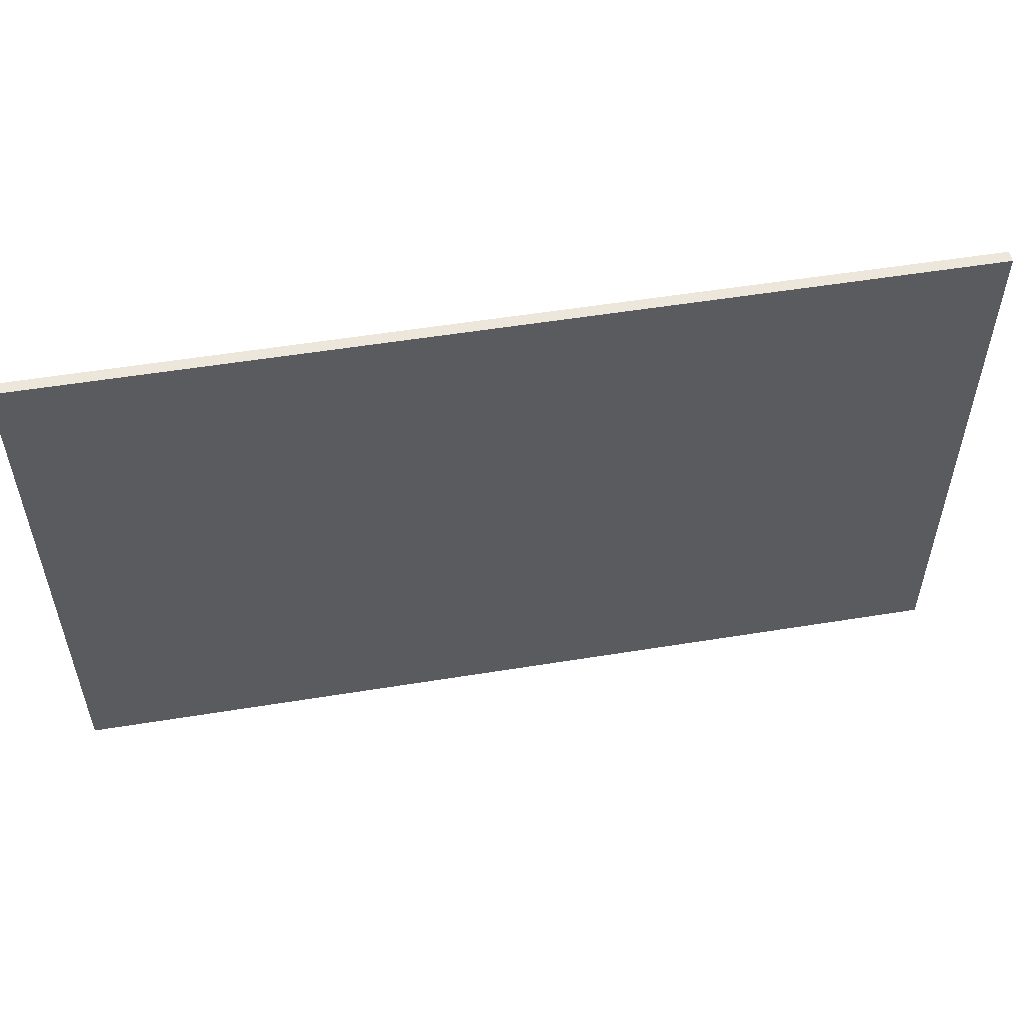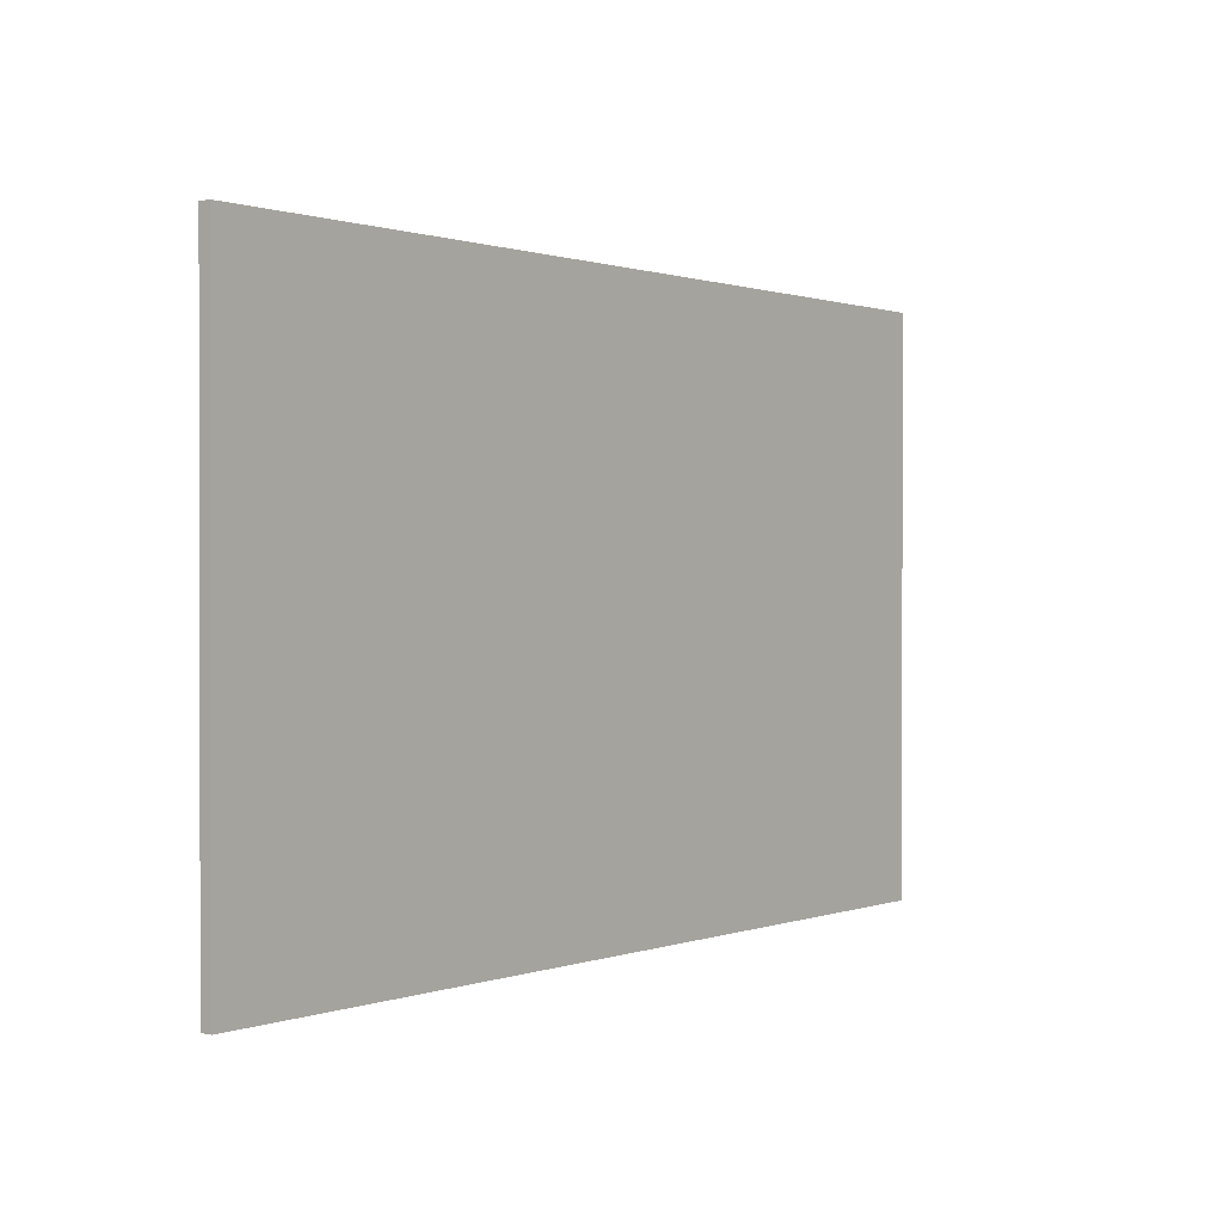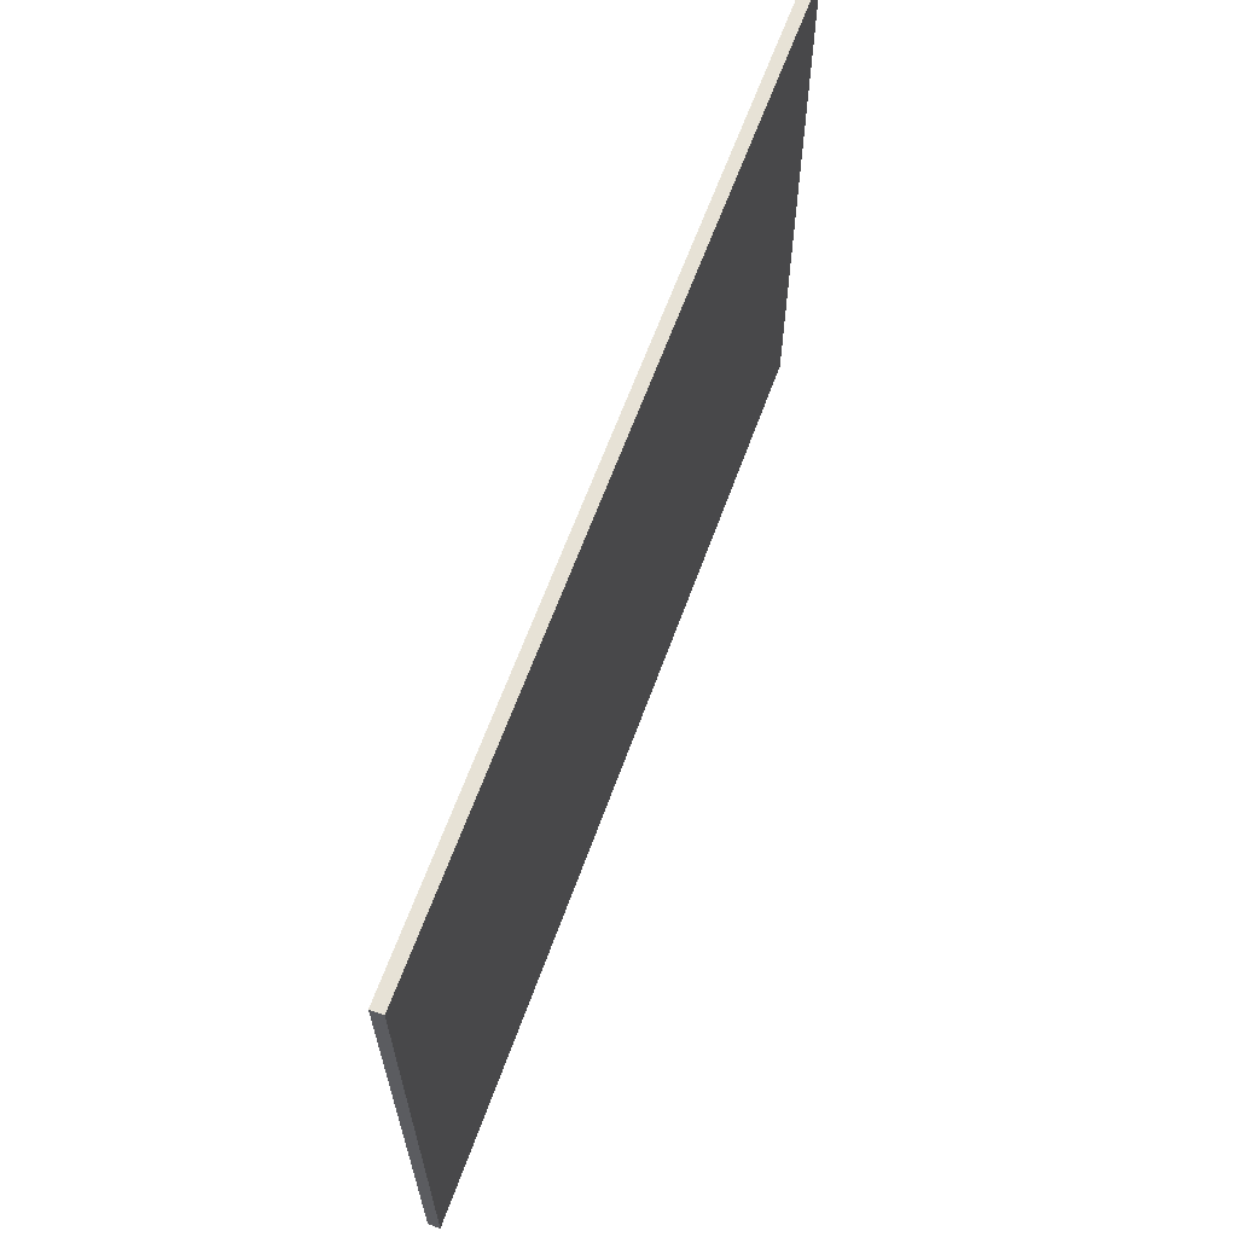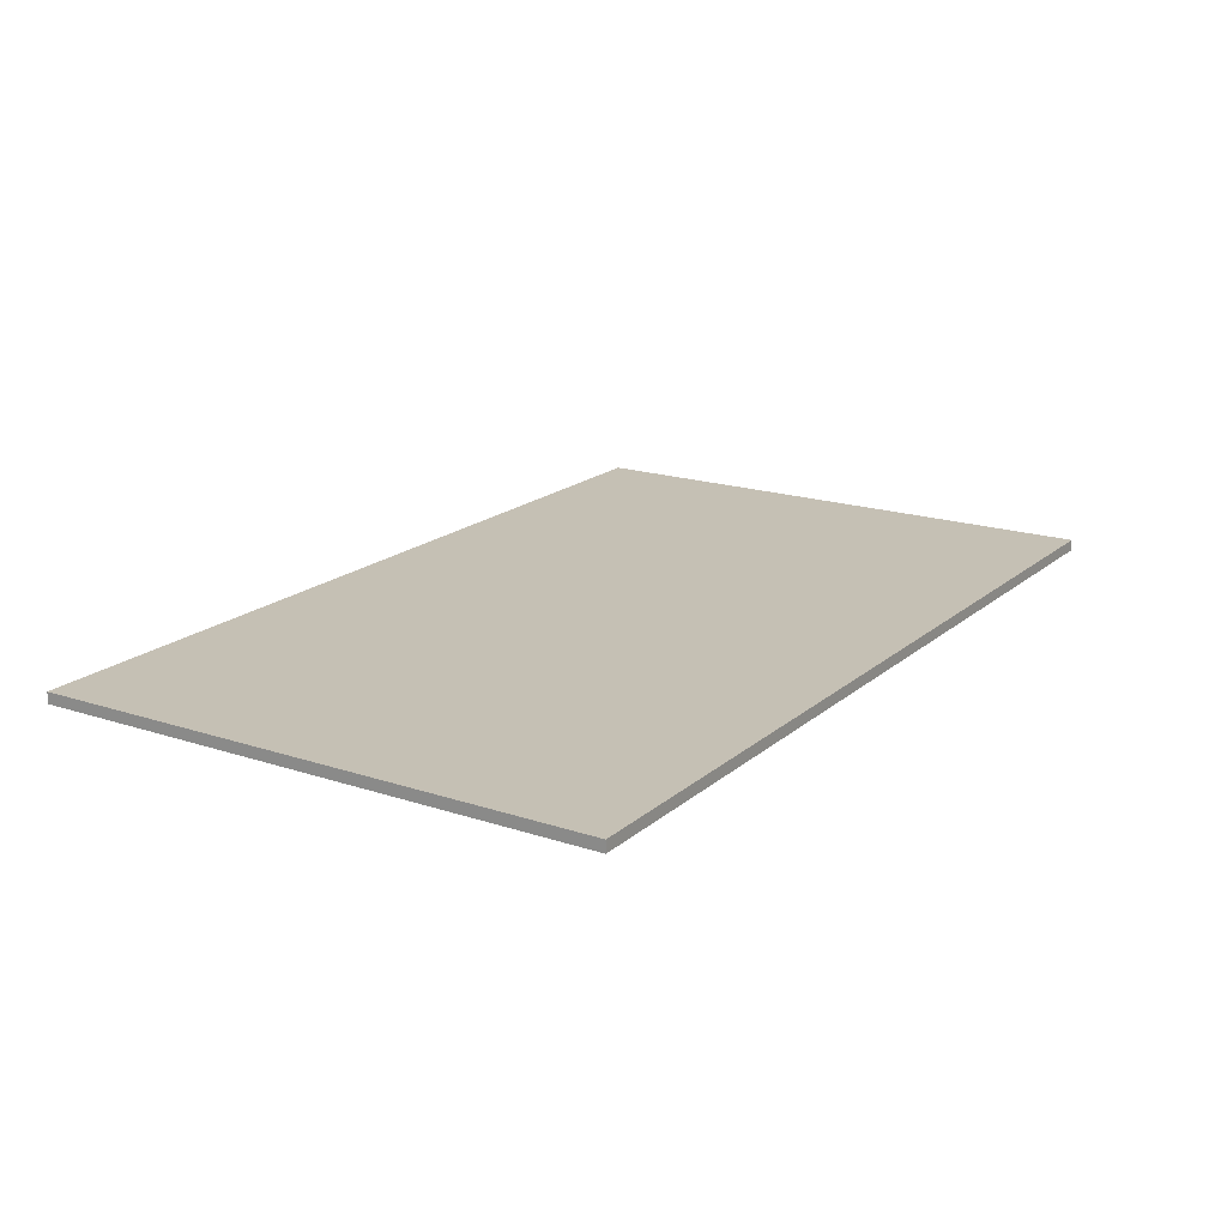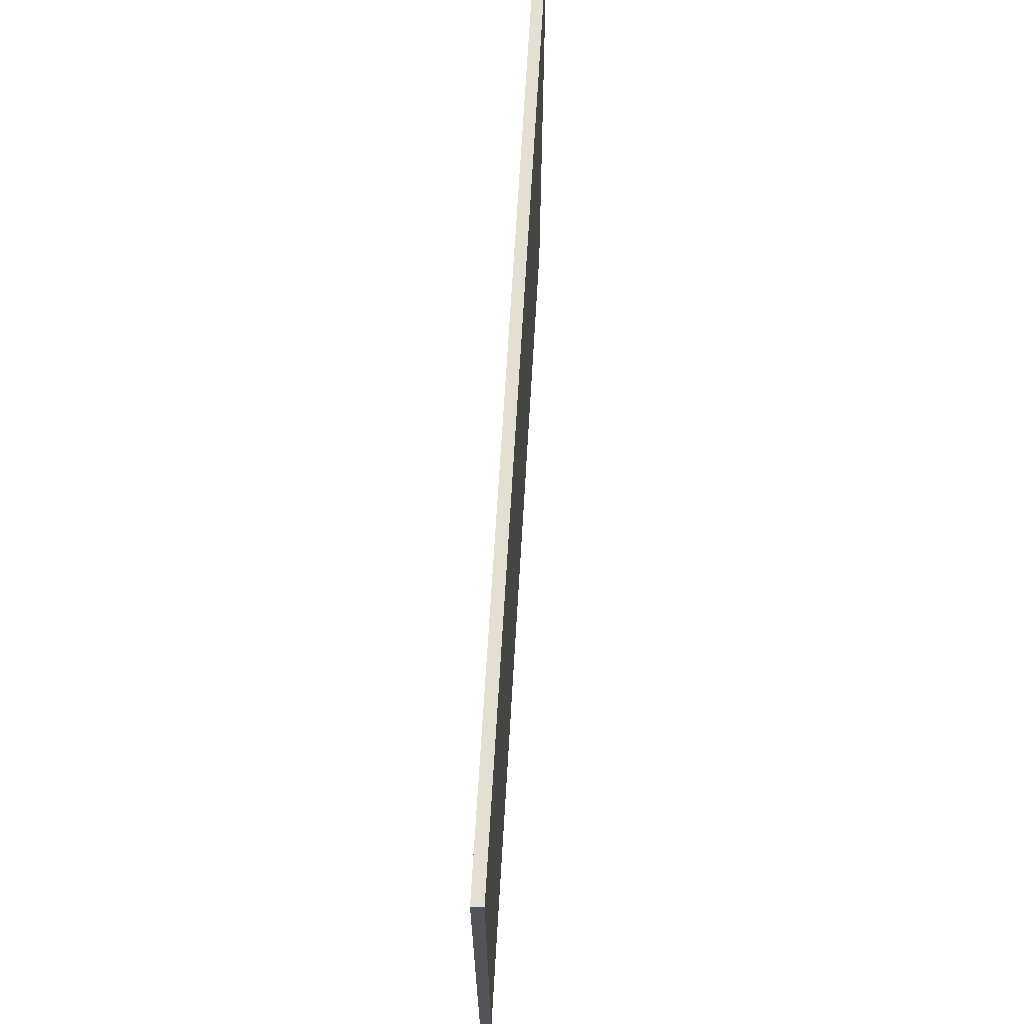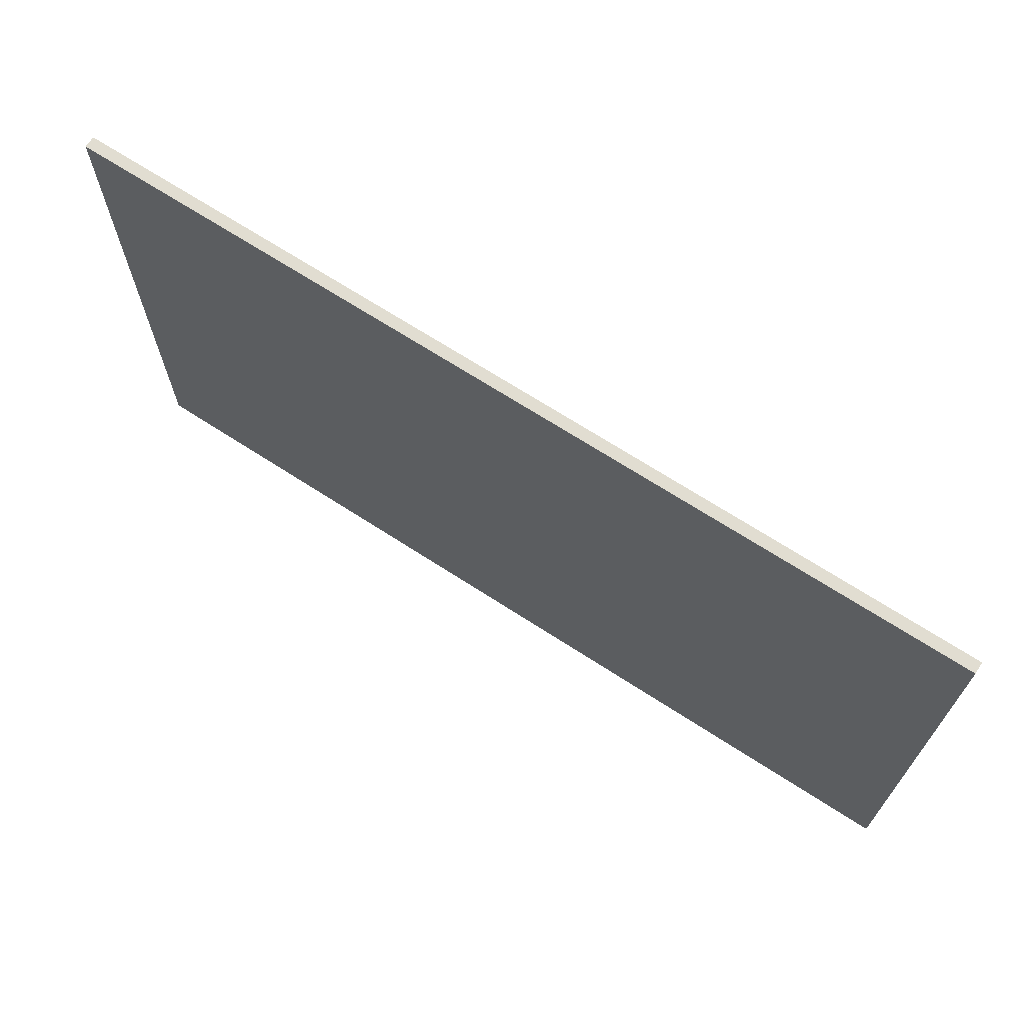
<metadata>
{"format":"obj","ext":"obj","renderer":"f3d","projection":"perspective","resolution":1024,"background":"white","views":[{"elev":54.0,"azim":-9.8,"up":"+Z"},{"elev":0.7,"azim":127.5,"up":"+Z"},{"elev":63.0,"azim":-70.1,"up":"+Z"},{"elev":18.3,"azim":-57.4,"up":"+Y"},{"elev":67.0,"azim":-86.6,"up":"+Z"},{"elev":68.7,"azim":-147.0,"up":"+Z"}]}
</metadata>
<code>
o mesh
v -0.5 -0.00625 -0.6188
v -0.5 -0.00625 0.00625
v -0.5 0.00625 -0.6188
v -0.5 0.00625 0.00625
v 0.5 -0.00625 -0.6188
v 0.5 -0.00625 0.00625
v 0.5 0.00625 -0.6188
v 0.5 0.00625 0.00625
g mesh_mesh_auv
f 2 4 3 1
f 5 7 8 6
f 2 6 8 4
f 3 7 5 1
f 1 5 6 2
f 4 8 7 3

</code>
